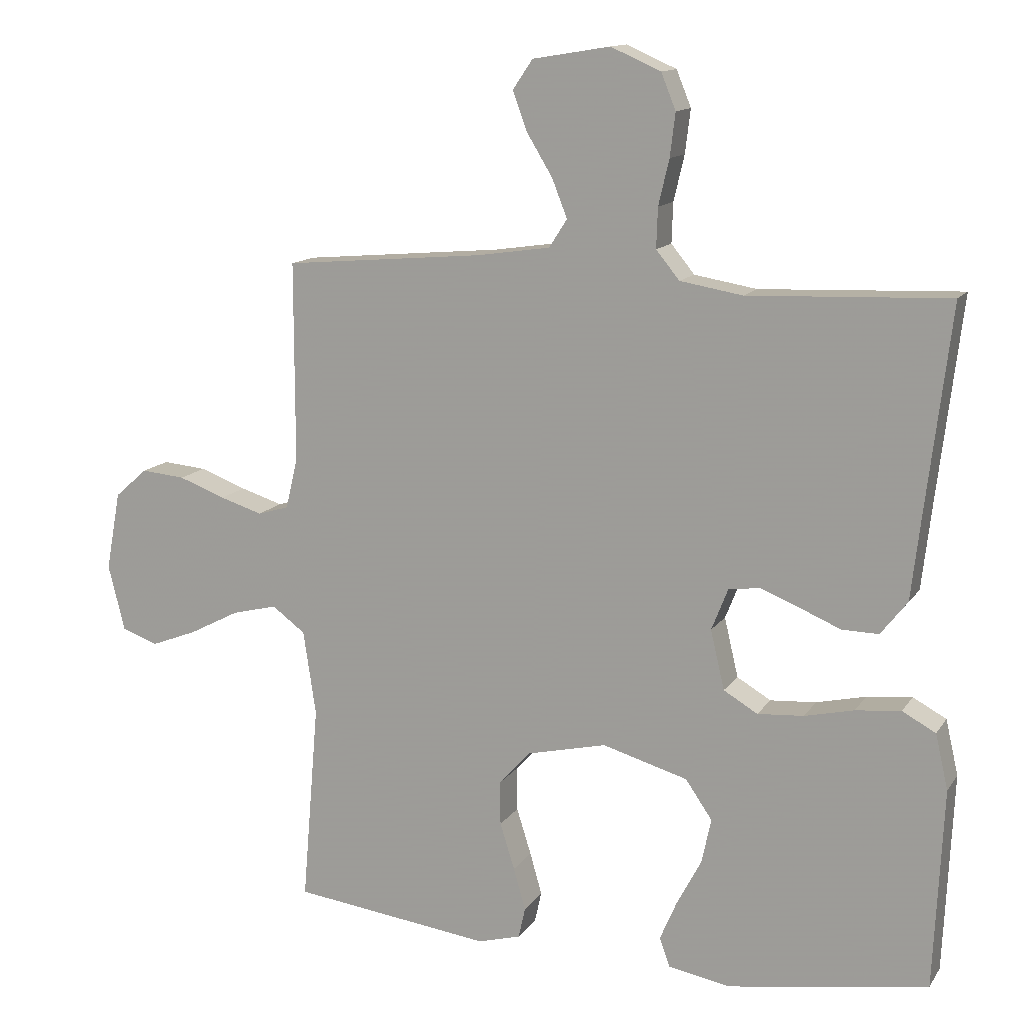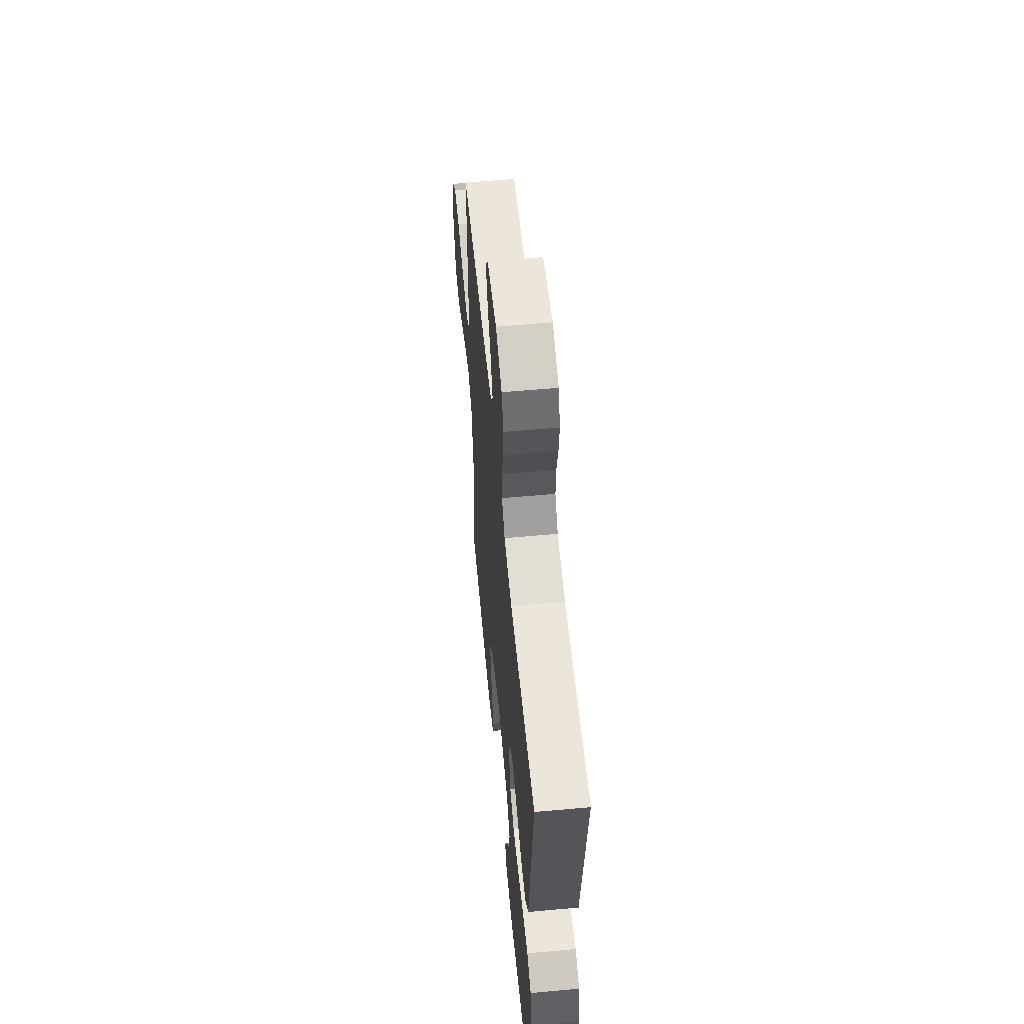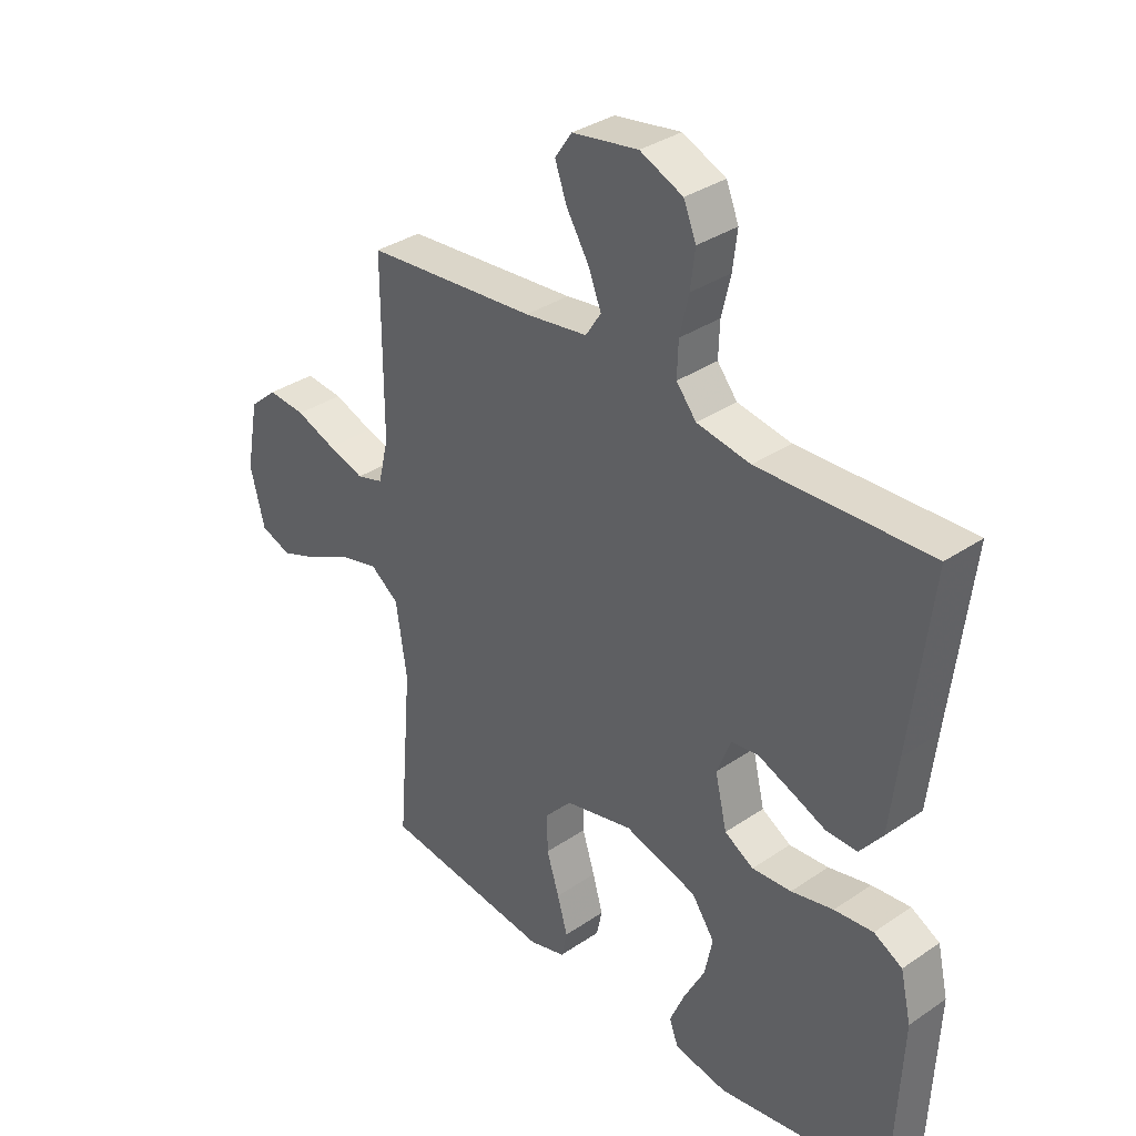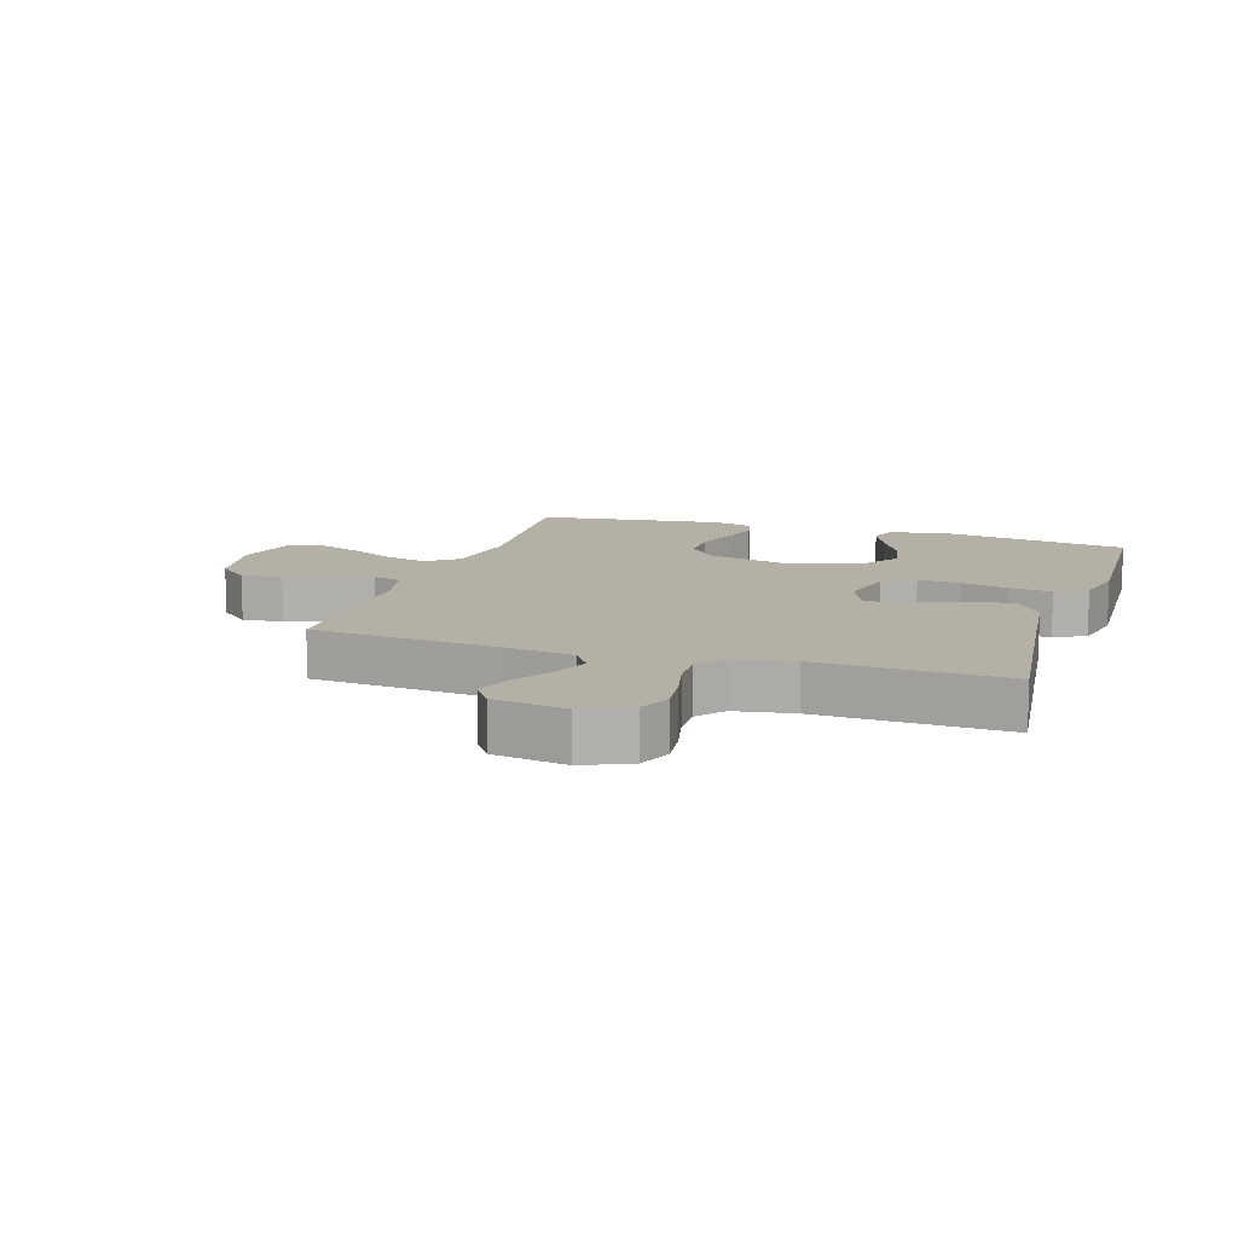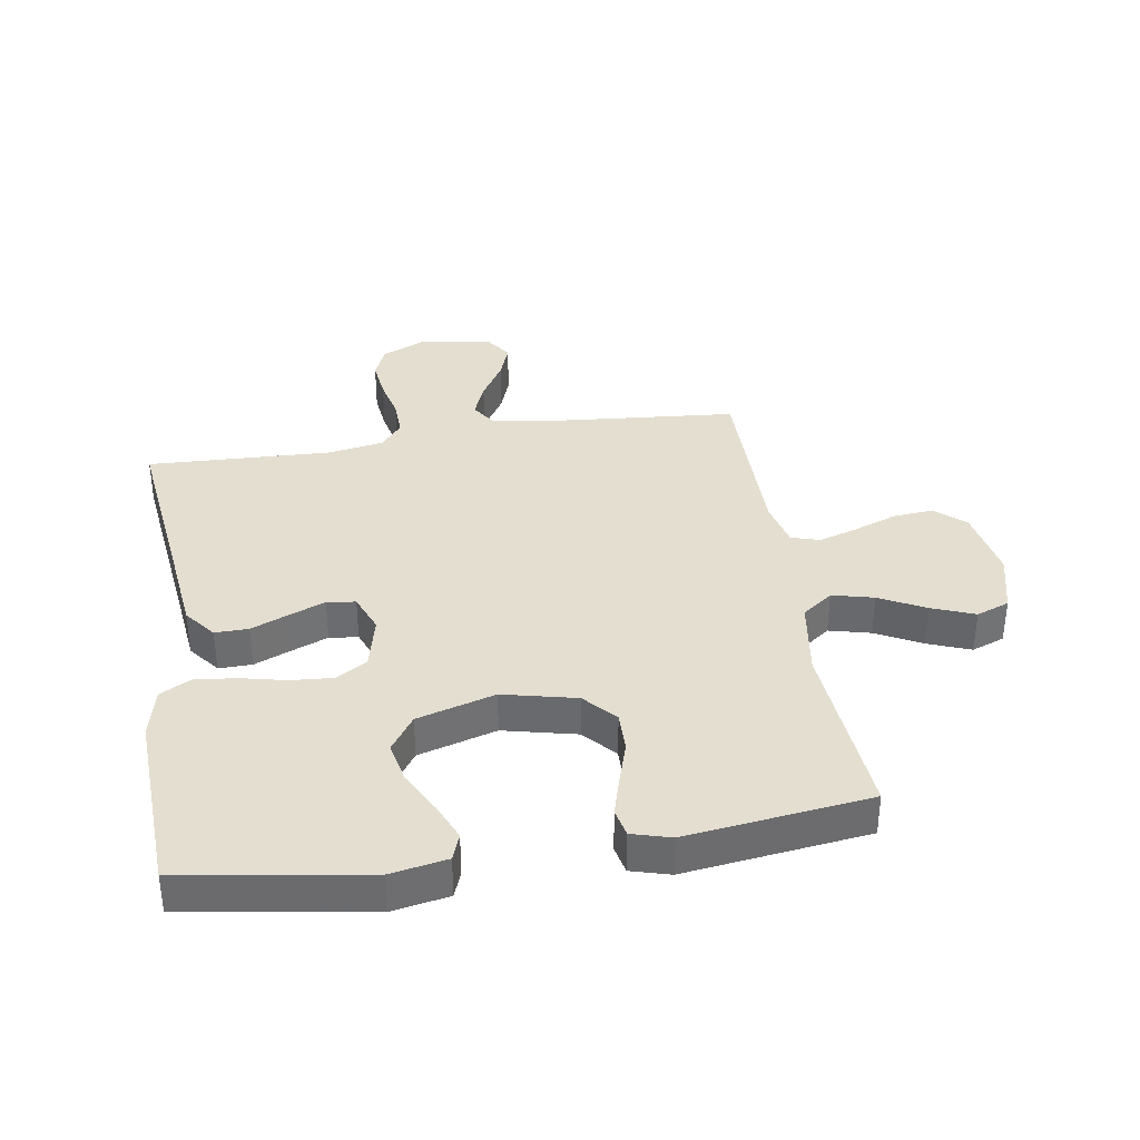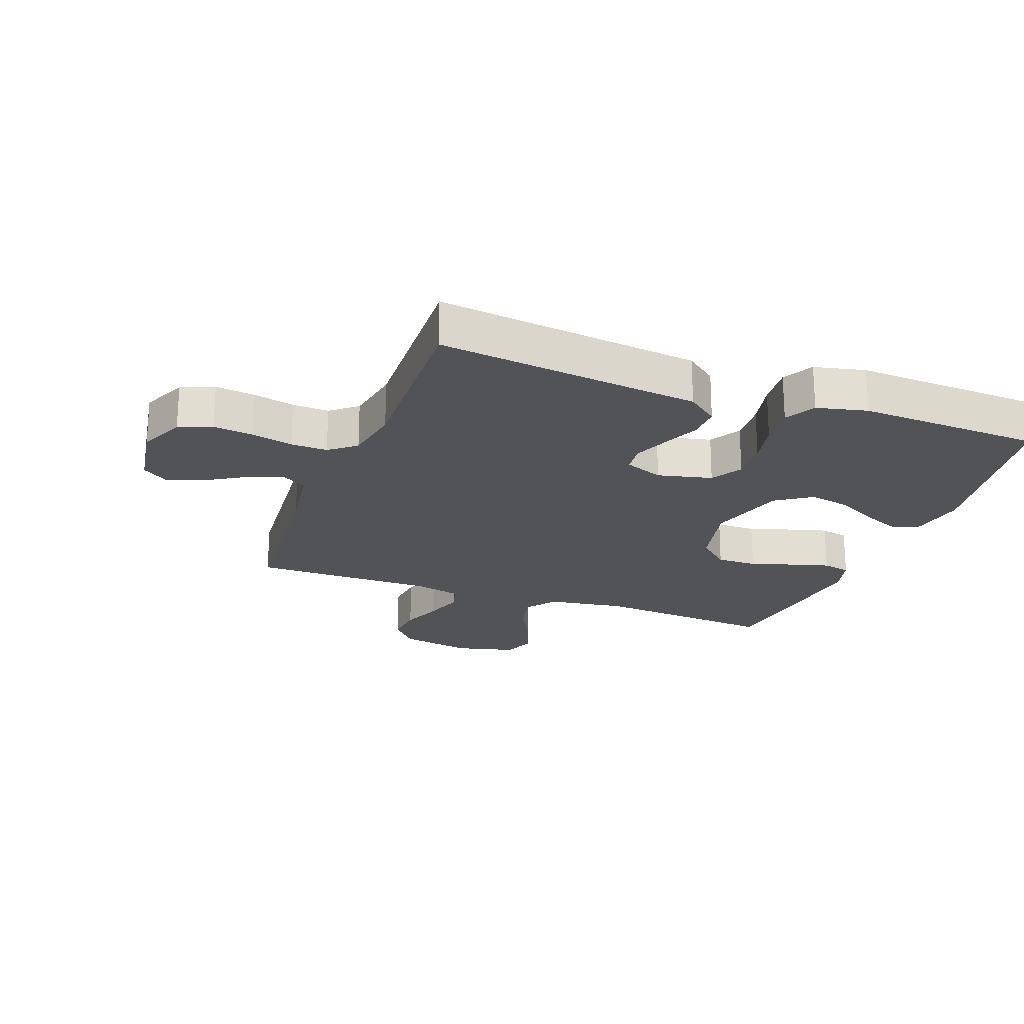
<metadata>
{"format":"obj","ext":"obj","renderer":"f3d","projection":"perspective","resolution":1024,"background":"white","views":[{"elev":13.1,"azim":21.5,"up":"+Z"},{"elev":57.9,"azim":84.6,"up":"+Z"},{"elev":34.5,"azim":47.6,"up":"+Z"},{"elev":11.7,"azim":17.8,"up":"+Y"},{"elev":36.5,"azim":171.0,"up":"+Y"},{"elev":-21.7,"azim":69.5,"up":"+Y"}]}
</metadata>
<code>
v 0.5 0.07 -0.5
v 0.2 0.07 -0.548
v 0.107 0.07 -0.531
v 0.091 0.07 -0.488
v 0.117 0.07 -0.427
v 0.154 0.07 -0.357
v 0.168 0.07 -0.29
v 0.128 0.07 -0.232
v 0 0.07 -0.195
v -0.12 0.07 -0.223
v -0.167 0.07 -0.275
v -0.166 0.07 -0.341
v -0.144 0.07 -0.411
v -0.126 0.07 -0.474
v -0.136 0.07 -0.52
v -0.2 0.07 -0.538
v -0.5 0.07 -0.5
v -0.475 0.07 -0.2
v -0.494 0.07 -0.073
v -0.544 0.07 -0.036
v -0.612 0.07 -0.053
v -0.687 0.07 -0.092
v -0.757 0.07 -0.119
v -0.811 0.07 -0.099
v -0.836 0.07 0
v -0.814 0.07 0.119
v -0.765 0.07 0.162
v -0.699 0.07 0.156
v -0.629 0.07 0.13
v -0.565 0.07 0.11
v -0.518 0.07 0.124
v -0.5 0.07 0.2
v -0.5 0.07 0.5
v -0.2 0.07 0.526
v -0.09 0.07 0.542
v -0.063 0.07 0.584
v -0.086 0.07 0.642
v -0.125 0.07 0.706
v -0.146 0.07 0.764
v -0.116 0.07 0.808
v 0 0.07 0.827
v 0.075 0.07 0.794
v 0.097 0.07 0.74
v 0.089 0.07 0.675
v 0.073 0.07 0.607
v 0.071 0.07 0.547
v 0.106 0.07 0.504
v 0.2 0.07 0.488
v 0.5 0.07 0.5
v 0.464 0.07 0.2
v 0.449 0.07 0.07
v 0.409 0.07 0.019
v 0.354 0.07 0.02
v 0.292 0.07 0.046
v 0.234 0.07 0.069
v 0.187 0.07 0.063
v 0.162 0.07 0
v 0.183 0.07 -0.089
v 0.234 0.07 -0.119
v 0.303 0.07 -0.114
v 0.377 0.07 -0.097
v 0.445 0.07 -0.09
v 0.495 0.07 -0.117
v 0.514 0.07 -0.2
v 0.5 0 -0.5
v 0.2 0 -0.548
v 0.107 0 -0.531
v 0.091 0 -0.488
v 0.117 0 -0.427
v 0.154 0 -0.357
v 0.168 0 -0.29
v 0.128 0 -0.232
v 0 0 -0.195
v -0.12 0 -0.223
v -0.167 0 -0.275
v -0.166 0 -0.341
v -0.144 0 -0.411
v -0.126 0 -0.474
v -0.136 0 -0.52
v -0.2 0 -0.538
v -0.5 0 -0.5
v -0.475 0 -0.2
v -0.494 0 -0.073
v -0.544 0 -0.036
v -0.612 0 -0.053
v -0.687 0 -0.092
v -0.757 0 -0.119
v -0.811 0 -0.099
v -0.836 0 0
v -0.814 0 0.119
v -0.765 0 0.162
v -0.699 0 0.156
v -0.629 0 0.13
v -0.565 0 0.11
v -0.518 0 0.124
v -0.5 0 0.2
v -0.5 0 0.5
v -0.2 0 0.526
v -0.09 0 0.542
v -0.063 0 0.584
v -0.086 0 0.642
v -0.125 0 0.706
v -0.146 0 0.764
v -0.116 0 0.808
v 0 0 0.827
v 0.075 0 0.794
v 0.097 0 0.74
v 0.089 0 0.675
v 0.073 0 0.607
v 0.071 0 0.547
v 0.106 0 0.504
v 0.2 0 0.488
v 0.5 0 0.5
v 0.464 0 0.2
v 0.449 0 0.07
v 0.409 0 0.019
v 0.354 0 0.02
v 0.292 0 0.046
v 0.234 0 0.069
v 0.187 0 0.063
v 0.162 0 0
v 0.183 0 -0.089
v 0.234 0 -0.119
v 0.303 0 -0.114
v 0.377 0 -0.097
v 0.445 0 -0.09
v 0.495 0 -0.117
v 0.514 0 -0.2
f 4 5 6
f 3 4 6
f 2 3 6
f 1 2 6
f 64 1 6
f 63 64 6
f 62 63 6
f 61 62 6
f 60 61 6
f 59 60 6 7
f 58 59 7 8
f 57 58 8 9
f 56 57 9 10
f 52 53 54
f 51 52 54
f 50 51 54
f 50 54 55
f 49 50 55
f 48 49 55
f 47 48 55 56
f 43 44 45
f 42 43 45
f 41 42 45
f 40 41 45
f 39 40 45
f 38 39 45
f 37 38 45
f 36 37 45 46
f 47 56 10
f 46 47 10
f 36 46 10
f 35 36 10
f 27 28 29
f 26 27 29
f 25 26 29
f 24 25 29
f 23 24 29
f 22 23 29
f 21 22 29
f 20 21 29 30
f 19 20 30 31
f 16 17 18
f 15 16 18
f 14 15 18
f 13 14 18
f 12 13 18
f 19 31 32
f 18 19 32
f 12 18 32
f 11 12 32
f 10 11 32
f 35 10 32
f 34 35 32
f 32 33 34
f 70 69 68
f 70 68 67
f 70 67 66
f 70 66 65
f 70 65 128
f 70 128 127
f 70 127 126
f 70 126 125
f 70 125 124
f 71 70 124 123
f 72 71 123 122
f 73 72 122 121
f 74 73 121 120
f 118 117 116
f 118 116 115
f 118 115 114
f 119 118 114
f 119 114 113
f 119 113 112
f 120 119 112 111
f 109 108 107
f 109 107 106
f 109 106 105
f 109 105 104
f 109 104 103
f 109 103 102
f 109 102 101
f 110 109 101 100
f 74 120 111
f 74 111 110
f 74 110 100
f 74 100 99
f 93 92 91
f 93 91 90
f 93 90 89
f 93 89 88
f 93 88 87
f 93 87 86
f 93 86 85
f 94 93 85 84
f 95 94 84 83
f 82 81 80
f 82 80 79
f 82 79 78
f 82 78 77
f 82 77 76
f 96 95 83
f 96 83 82
f 96 82 76
f 96 76 75
f 96 75 74
f 96 74 99
f 96 99 98
f 98 97 96
f 1 65 66 2
f 2 66 67 3
f 3 67 68 4
f 4 68 69 5
f 5 69 70 6
f 6 70 71 7
f 7 71 72 8
f 8 72 73 9
f 9 73 74 10
f 10 74 75 11
f 11 75 76 12
f 12 76 77 13
f 13 77 78 14
f 14 78 79 15
f 15 79 80 16
f 16 80 81 17
f 17 81 82 18
f 18 82 83 19
f 19 83 84 20
f 20 84 85 21
f 21 85 86 22
f 22 86 87 23
f 23 87 88 24
f 24 88 89 25
f 25 89 90 26
f 26 90 91 27
f 27 91 92 28
f 28 92 93 29
f 29 93 94 30
f 30 94 95 31
f 31 95 96 32
f 32 96 97 33
f 33 97 98 34
f 34 98 99 35
f 35 99 100 36
f 36 100 101 37
f 37 101 102 38
f 38 102 103 39
f 39 103 104 40
f 40 104 105 41
f 41 105 106 42
f 42 106 107 43
f 43 107 108 44
f 44 108 109 45
f 45 109 110 46
f 46 110 111 47
f 47 111 112 48
f 48 112 113 49
f 49 113 114 50
f 50 114 115 51
f 51 115 116 52
f 52 116 117 53
f 53 117 118 54
f 54 118 119 55
f 55 119 120 56
f 56 120 121 57
f 57 121 122 58
f 58 122 123 59
f 59 123 124 60
f 60 124 125 61
f 61 125 126 62
f 62 126 127 63
f 63 127 128 64
f 64 128 65 1

</code>
